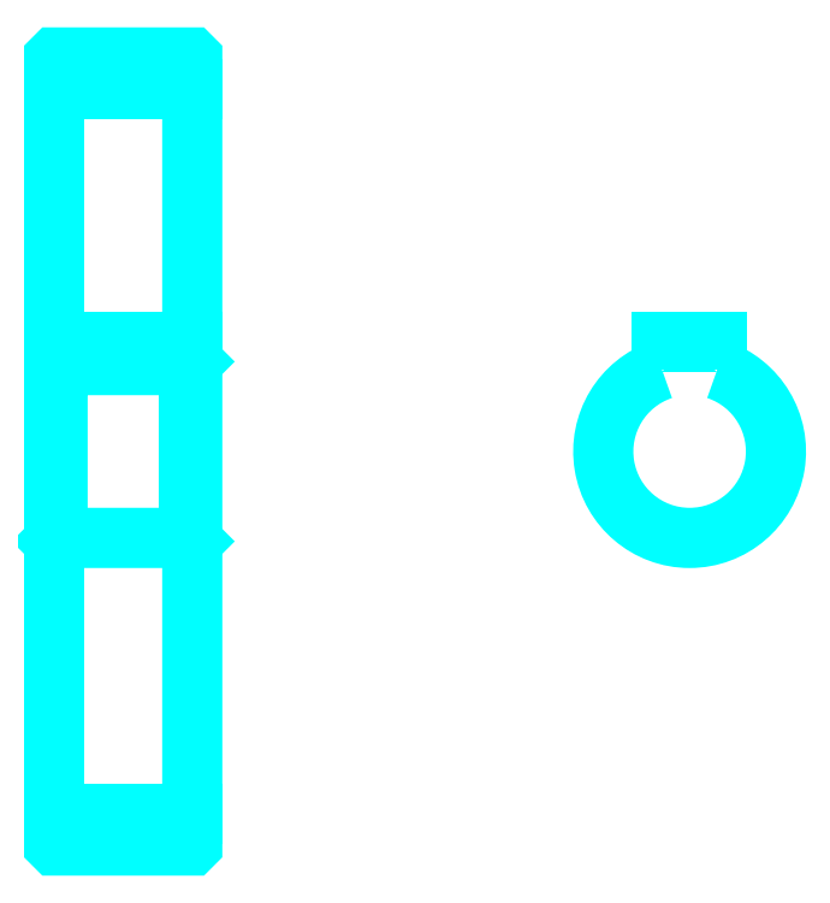
<metadata>
{"format":"dxf","ext":"dxf","renderer":"ezdxf+matplotlib","layout":"modelspace","background":"white","min_lineweight":24,"dpi":150}
</metadata>
<code>
0
SECTION
2
ENTITIES
0
LINE
8
0
10
109.1
20
152
30
0
11
129.1
21
152
31
0
0
LINE
8
0
10
109.1
20
47.01
30
0
11
129.1
21
47.01
31
0
0
LINE
8
0
10
129.1
20
112.5
30
0
11
128.6
21
112
31
0
0
LINE
8
0
10
129.1
20
86.51
30
0
11
128.6
21
87.01
31
0
0
LINE
8
0
10
109.1
20
86.51
30
0
11
109.6
21
87.01
31
0
0
POLYLINE
8
0
66
1
10
0
20
0
30
0
70
2
0
VERTEX
8
0
10
109.1
20
86.51
30
0
70
0
0
VERTEX
8
0
10
109.1
20
42.61
30
0
70
0
0
VERTEX
8
0
10
109.2
20
42.51
30
0
70
0
0
VERTEX
8
0
10
129
20
42.51
30
0
70
0
0
VERTEX
8
0
10
129.1
20
42.61
30
0
70
0
0
VERTEX
8
0
10
129.1
20
156.4
30
0
70
0
0
VERTEX
8
0
10
129
20
156.5
30
0
70
0
0
VERTEX
8
0
10
109.2
20
156.5
30
0
70
0
0
VERTEX
8
0
10
109.1
20
156.4
30
0
70
0
0
VERTEX
8
0
10
109.1
20
86.51
30
0
70
0
0
SEQEND
8
0
0
POLYLINE
8
0
66
1
10
0
20
0
30
0
70
2
0
VERTEX
8
0
10
109.1
20
112.5
30
0
70
0
0
VERTEX
8
0
10
109.6
20
112
30
0
70
0
0
VERTEX
8
0
10
109.6
20
87.01
30
0
70
0
0
VERTEX
8
0
10
128.6
20
87.01
30
0
70
0
0
VERTEX
8
0
10
128.6
20
112
30
0
70
0
0
VERTEX
8
0
10
109.6
20
112
30
0
70
0
0
SEQEND
8
0
0
ARC
8
0
10
201.1
20
99.51
30
0
40
12.5
50
108.7
51
71.34
0
POLYLINE
8
0
66
1
10
0
20
0
30
0
70
2
0
VERTEX
8
0
10
205.1
20
111.4
30
0
70
0
0
VERTEX
8
0
10
205.1
20
115.3
30
0
70
0
0
VERTEX
8
0
10
197.1
20
115.3
30
0
70
0
0
VERTEX
8
0
10
197.1
20
111.4
30
0
70
0
0
SEQEND
8
0
0
LINE
8
0
10
109.1
20
115.3
30
0
11
129.1
21
115.3
31
0
0
ENDSEC
0
EOF

</code>
